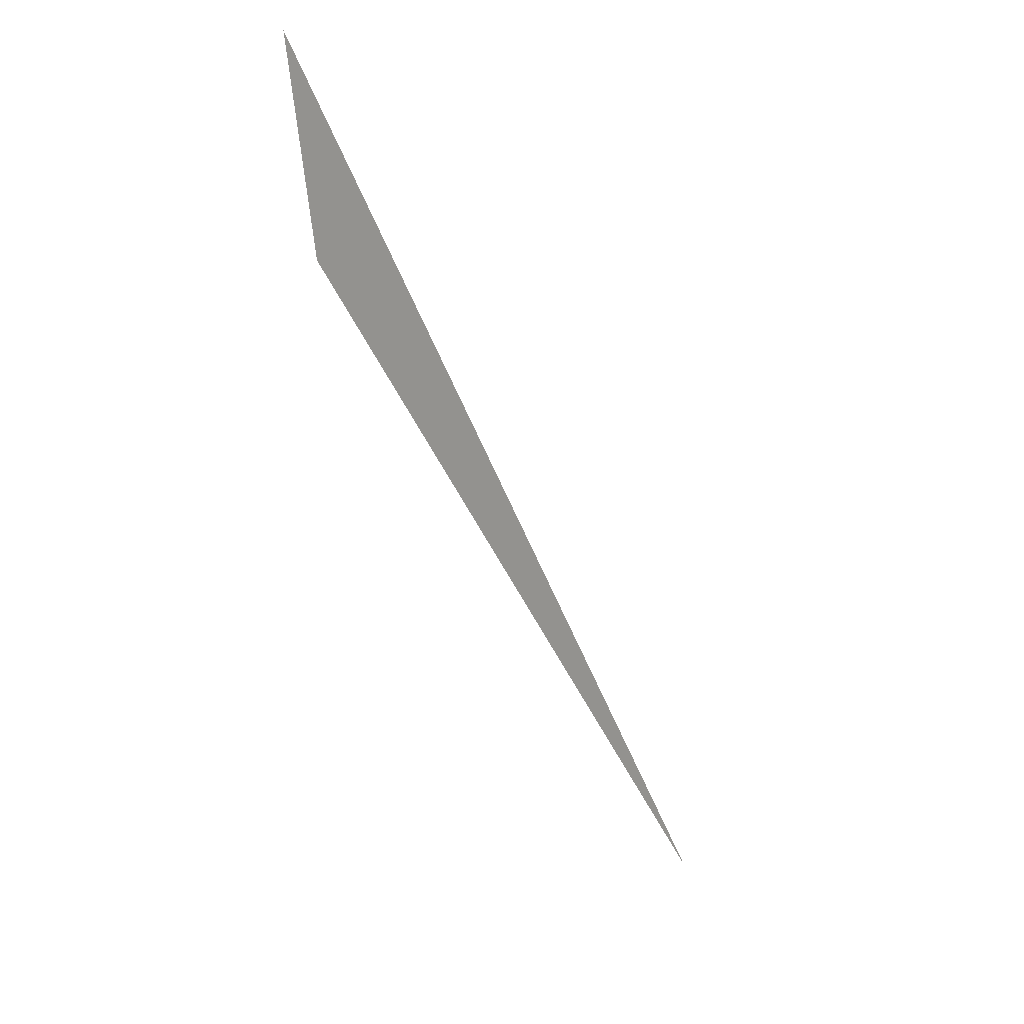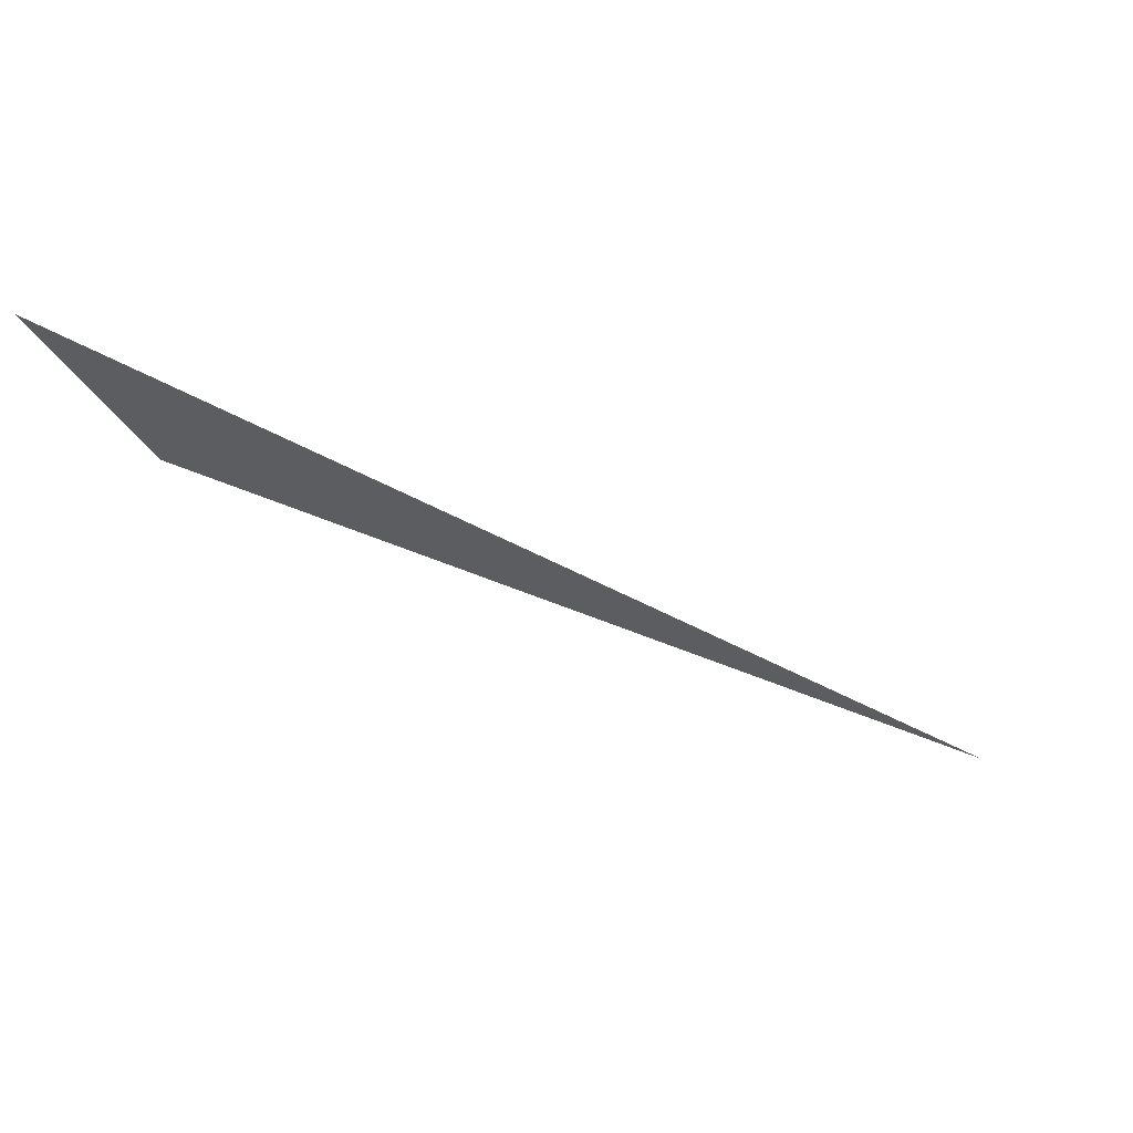
<metadata>
{"format":"obj","ext":"obj","renderer":"f3d","projection":"perspective","resolution":1024,"background":"white","views":[{"elev":-6.8,"azim":101.3,"up":"+Y"},{"elev":35.2,"azim":144.5,"up":"+Y"}]}
</metadata>
<code>
v 128 128 128
v 128 128 256
v 256 128 256
v 256 128 384
v 256 256 512
v 384 384 640
v 512 512 768
v 640 640 895.9
v 640 768 1024
v 640 895.9 1024
v 768 1024 1152
v 768 1152 1152
v 895.9 1280 1280
v 895.9 1408 1280
v 1024 1536 1408
v 1024 1664 1408
v 1152 1792 1536
v 1152 1920 1536
v 1280 2048 1664
v 1280 2176 1664
v 1408 2304 1792
v 1408 2432 1792
v 1536 2560 1920
v 1536 2688 1920
v 1664 2816 2048
v 1664 2816 2176
v 1792 2816 2176
v 1792 2816 2304
v 1792 2944 2304
v 1920 3072 2304
v 2048 3200 2432
v 2176 3328 2432
v 2176 3456 2560
v 2176 3584 2560
v 2304 3712 2688
v 2304 3840 2688
v 2432 3968 2816
v 2432 4096 2816
v 2560 4224 2944
v 2560 4352 2944
v 2688 4480 3072
v 2688 4480 3200
v 2816 4608 3328
v 2816 4608 3456
v 2944 4608 3456
v 3072 4608 3456
v 3200 4608 3456
v 3328 4608 3456
v 3456 4608 3456
v 3584 4608 3456
v 3712 4608 3456
v 3840 4608 3456
v 3968 4608 3456
v 4096 4608 3456
v 4224 4608 3456
v 4352 4608 3456
v 4480 4608 3456
v 4608 4608 3456
v 4736 4608 3456
v 4864 4608 3456
v 4992 4608 3456
v 5120 4608 3456
v 5248 4608 3456
v 5376 4608 3456
v 5504 4608 3456
v 5632 4608 3456
v 5760 4608 3456
v 5888 4608 3456
v 6016 4608 3456
v 6144 4608 3456
v 6272 4608 3456
v 6400 4608 3456
v 6528 4608 3456
v 6656 4608 3456
v 6784 4608 3456
v 6912 4608 3456
v 7040 4608 3456
v 7168 4608 3456
v 7296 4608 3456
v 7424 4608 3456
v 7552 4608 3456
v 7680 4608 3456
v 7808 4608 3456
v 7936 4608 3456
v 8064 4608 3456
v 8192 4608 3456
v 8319 4608 3456
v 8447 4608 3456
v 8575 4608 3456
v 8703 4608 3456
v 8831 4608 3456
v 8959 4608 3456
v 9087 4608 3456
v 9215 4608 3456
v 9343 4608 3456
v 9471 4608 3456
v 9599 4608 3456
v 9727 4608 3456
v 9855 4608 3456
v 9983 4608 3456
v 9983 4608 3456
v 9983 4608 3456
v 1.011e+04 4608 3456
v 1.011e+04 4736 3456
v 1.011e+04 4864 3456
v 1.011e+04 4992 3456
v 1.024e+04 5120 3456
v 1.024e+04 5248 3456
v 1.037e+04 5376 3456
v 1.05e+04 5504 3456
v 1.062e+04 5632 3456
v 1.075e+04 5760 3456
v 1.088e+04 5760 3456
v 1.088e+04 5888 3456
v 1.088e+04 6016 3456
v 1.088e+04 6144 3456
v 1.101e+04 6272 3456
v 1.101e+04 6400 3456
v 1.101e+04 6528 3456
v 1.114e+04 6656 3456
v 1.126e+04 6784 3456
v 1.126e+04 6912 3456
v 1.139e+04 7040 3456
v 1.152e+04 7168 3456
v 1.165e+04 7168 3456
v 1.165e+04 7296 3456
v 1.165e+04 7424 3456
v 1.165e+04 7552 3456
v 1.178e+04 7680 3456
v 1.178e+04 7808 3456
v 1.178e+04 7936 3456
v 1.19e+04 8064 3456
v 1.203e+04 8192 3456
v 1.203e+04 8319 3456
v 1.216e+04 8447 3456
v 1.229e+04 8575 3456
v 1.242e+04 8575 3456
v 1.242e+04 8703 3456
v 1.242e+04 8831 3456
v 1.242e+04 8959 3456
v 1.254e+04 9087 3456
v 1.254e+04 9215 3456
v 1.267e+04 9343 3456
v 1.28e+04 9471 3456
v 1.293e+04 9599 3456
v 1.306e+04 9727 3456
v 1.318e+04 9727 3456
v 1.318e+04 9855 3456
v 1.318e+04 9983 3456
v 1.318e+04 1.011e+04 3456
v 1.331e+04 1.024e+04 3456
v 1.331e+04 1.037e+04 3456
v 1.331e+04 1.05e+04 3456
v 1.344e+04 1.062e+04 3456
v 1.357e+04 1.075e+04 3456
v 1.357e+04 1.088e+04 3456
v 1.37e+04 1.101e+04 3456
v 1.382e+04 1.114e+04 3456
v 1.395e+04 1.114e+04 3456
v 1.395e+04 1.126e+04 3456
v 1.395e+04 1.126e+04 3456
v 1.395e+04 1.126e+04 3456
v 1.395e+04 1.126e+04 3456
v 1.395e+04 1.126e+04 3456
v 1.395e+04 1.126e+04 3456
v 1.395e+04 1.126e+04 3456
v 1.395e+04 1.126e+04 3456
v 1.395e+04 1.126e+04 3456
v 1.395e+04 1.126e+04 3456
v 1.395e+04 1.126e+04 3456
v 1.395e+04 1.126e+04 3456
v 1.395e+04 1.126e+04 3456
v 1.395e+04 1.126e+04 3456
v 1.395e+04 1.126e+04 3456
v 1.395e+04 1.126e+04 3456
v 1.395e+04 1.126e+04 3456
v 1.395e+04 1.126e+04 3456
v 1.395e+04 1.126e+04 3456
v 1.395e+04 1.126e+04 3456
v 1.395e+04 1.126e+04 3456
v 1.395e+04 1.126e+04 3456
v 1.395e+04 1.126e+04 3456
v 1.395e+04 1.126e+04 3456
v 1.395e+04 1.126e+04 3456
v 1.395e+04 1.126e+04 3456
v 1.395e+04 1.126e+04 3456
v 1.395e+04 1.126e+04 3456
v 1.395e+04 1.126e+04 3456
v 1.395e+04 1.126e+04 3456
v 1.395e+04 1.126e+04 3456
v 1.395e+04 1.126e+04 3456
v 1.395e+04 1.126e+04 3456
v 1.395e+04 1.126e+04 3456
v 1.395e+04 1.126e+04 3456
v 1.395e+04 1.126e+04 3456
v 1.395e+04 1.126e+04 3456
v 1.395e+04 1.126e+04 3456
v 1.395e+04 1.126e+04 3456
v 1.395e+04 1.126e+04 3456
v 1.395e+04 1.126e+04 3456
v 1.395e+04 1.126e+04 3456
v 1.395e+04 1.126e+04 3456
v 1.395e+04 1.126e+04 3456
v 1.395e+04 1.126e+04 3456
v 1.395e+04 1.126e+04 3456
v 1.395e+04 1.126e+04 3456
v 1.395e+04 1.126e+04 3456
v 1.395e+04 1.126e+04 3456
v 1.395e+04 1.126e+04 3456
v 1.395e+04 1.126e+04 3456
v 1.395e+04 1.126e+04 3456
v 1.395e+04 1.126e+04 3456
v 1.395e+04 1.126e+04 3456
v 1.395e+04 1.126e+04 3456
v 1.395e+04 1.126e+04 3456
v 1.395e+04 1.126e+04 3456
v 1.395e+04 1.139e+04 3584
v 1.395e+04 1.152e+04 3712
v 1.395e+04 1.152e+04 3712
v 1.408e+04 1.152e+04 3712
v 1.421e+04 1.152e+04 3712
v 1.434e+04 1.152e+04 3712
v 1.446e+04 1.152e+04 3712
v 1.459e+04 1.152e+04 3712
v 1.472e+04 1.152e+04 3712
v 1.485e+04 1.152e+04 3712
v 1.485e+04 1.165e+04 3712
v 1.498e+04 1.165e+04 3712
v 1.51e+04 1.165e+04 3712
v 1.523e+04 1.165e+04 3712
v 1.523e+04 1.165e+04 3840
v 1.536e+04 1.165e+04 3840
v 1.549e+04 1.165e+04 3840
v 1.562e+04 1.165e+04 3840
v 1.574e+04 1.165e+04 3840
v 1.587e+04 1.165e+04 3968
v 1.587e+04 1.165e+04 4096
v 1.6e+04 1.165e+04 4096
v 1.6e+04 1.165e+04 4224
v 1.613e+04 1.165e+04 4224
v 1.613e+04 1.165e+04 4352
v 1.626e+04 1.165e+04 4480
v 16383 1.165e+04 4480
v 1.651e+04 1.165e+04 4480
v 1.651e+04 1.178e+04 4480
v 1.664e+04 1.178e+04 4480
v 1.677e+04 1.178e+04 4480
v 1.689e+04 1.178e+04 4480
v 1.702e+04 1.178e+04 4480
v 1.715e+04 1.178e+04 4608
v 1.715e+04 1.178e+04 4736
v 1.728e+04 1.178e+04 4736
v 1.728e+04 1.178e+04 4864
v 1.741e+04 1.178e+04 4864
v 1.741e+04 1.178e+04 4992
v 1.753e+04 1.178e+04 5120
f 1 1 1
f 1 1 1
f 1 1 1
f 1 1 1
f 1 1 1
f 1 1 1
f 1 1 1
f 1 1 1
f 1 1 1
f 1 1 1
f 1 1 1
f 1 1 1
f 1 1 1
f 1 1 1
f 1 1 1
f 1 1 1
f 1 1 1
f 1 1 1
f 1 1 1
f 1 1 1
f 1 1 1
f 1 1 1
f 1 1 1
f 1 1 1
f 1 1 1
f 1 1 1
f 1 1 1
f 1 1 1
f 1 1 1
f 1 1 1
f 1 1 1
f 1 1 1
f 1 1 1
f 1 1 1
f 1 1 1
f 1 1 1
f 1 1 1
f 1 1 1
f 1 1 1
f 1 1 1
f 1 1 1
f 1 1 1
f 1 1 1
f 1 1 1
f 1 1 1
f 1 1 1
f 1 1 1
f 1 1 1
f 1 1 1
f 1 1 1
f 1 1 1
f 1 1 1
f 1 1 1
f 1 1 1
f 1 1 1
f 1 1 1
f 1 1 1
f 1 1 1
f 1 1 1
f 1 1 1
f 1 1 1
f 1 1 1
f 1 1 1
f 1 1 1
f 1 1 1
f 1 1 1
f 1 1 1
f 1 1 1
f 1 1 1
f 1 1 1
f 1 1 1
f 1 1 1
f 1 1 1
f 1 1 1
f 1 1 1
f 1 1 1
f 1 1 1
f 1 1 1
f 1 1 1
f 1 1 1
f 1 1 1
f 1 1 1
f 1 1 1
f 1 1 1
f 1 1 1
f 1 1 1
f 1 1 1
f 1 1 1
f 1 1 1
f 1 1 1
f 1 1 1
f 1 1 1
f 1 1 1
f 1 1 1
f 1 1 1
f 1 1 1
f 1 1 1
f 1 1 1
f 1 1 1
f 1 1 1
f 1 1 1
f 1 1 1
f 1 1 1
f 1 1 1
f 1 1 1
f 1 1 1
f 1 1 1
f 1 1 1
f 1 1 1
f 1 1 1
f 1 1 1
f 1 1 1
f 1 1 1
f 1 1 1
f 1 1 1
f 1 1 1
f 1 1 1
f 1 1 1
f 1 1 1
f 1 1 1
f 1 1 1
f 1 1 1
f 1 1 1
f 1 1 1
f 1 1 1
f 1 1 1
f 1 1 1
f 1 1 1
f 1 1 1
f 1 1 1
f 1 1 1
f 1 1 1
f 1 1 1
f 1 1 1
f 1 1 1
f 1 1 1
f 1 1 1
f 1 1 1
f 1 1 1
f 1 1 1
f 1 1 1
f 1 1 1
f 1 1 1
f 1 1 1
f 1 1 1
f 1 1 1
f 1 1 1
f 1 1 1
f 1 1 1
f 1 1 1
f 1 1 1
f 1 1 1
f 1 1 1
f 1 1 1
f 1 1 1
f 1 1 1
f 1 1 1
f 1 1 1
f 1 1 1
f 1 1 1
f 1 1 1
f 1 1 1
f 1 1 1
f 1 1 1
f 1 1 1
f 1 1 1
f 1 1 1
f 1 1 1
f 1 1 1
f 1 1 1
f 1 1 1
f 1 1 1
f 1 1 1
f 1 1 1
f 1 1 1
f 1 1 1
f 1 1 1
f 1 1 1
f 1 1 1
f 1 1 1
f 1 1 1
f 1 1 1
f 1 1 1
f 1 1 1
f 1 1 1
f 1 1 1
f 1 1 1
f 1 1 1
f 1 1 1
f 1 1 1
f 1 1 1
f 1 1 1
f 1 1 1
f 1 1 1
f 1 1 1
f 1 1 1
f 1 1 1
f 1 1 1
f 1 1 1
f 1 1 1
f 1 1 1
f 1 1 1
f 1 1 1
f 1 1 1
f 1 1 1
f 1 1 1
f 1 1 1
f 1 1 1
f 1 1 1
f 1 1 1
f 1 1 1
f 1 1 1
f 1 1 1
f 1 1 1
f 1 1 1
f 1 1 1
f 1 1 1
f 1 1 1
f 1 1 1
f 1 1 1
f 1 1 1
f 1 1 1
f 1 1 1
f 1 1 1
f 1 1 1
f 1 1 1
f 1 1 1
f 1 1 1
f 1 1 1
f 1 1 1
f 1 1 1
f 1 1 1
f 1 1 1
f 1 1 1
f 1 1 7
f 1 1 1
f 1 1 1
f 1 1 1
f 1 1 1
f 1 1 1
f 1 1 1
f 1 1 1
f 1 1 1
f -57 -121 16262
f 1 1 1
f 32645 49028 65411
f 1 1 1
f 1 1 1
f 1 1 1
f 1 1 1
f 1 1 1
f 1 1 1
f 1 1 1
f 1 1 1
f 1 1 1
f 1 1 1

</code>
